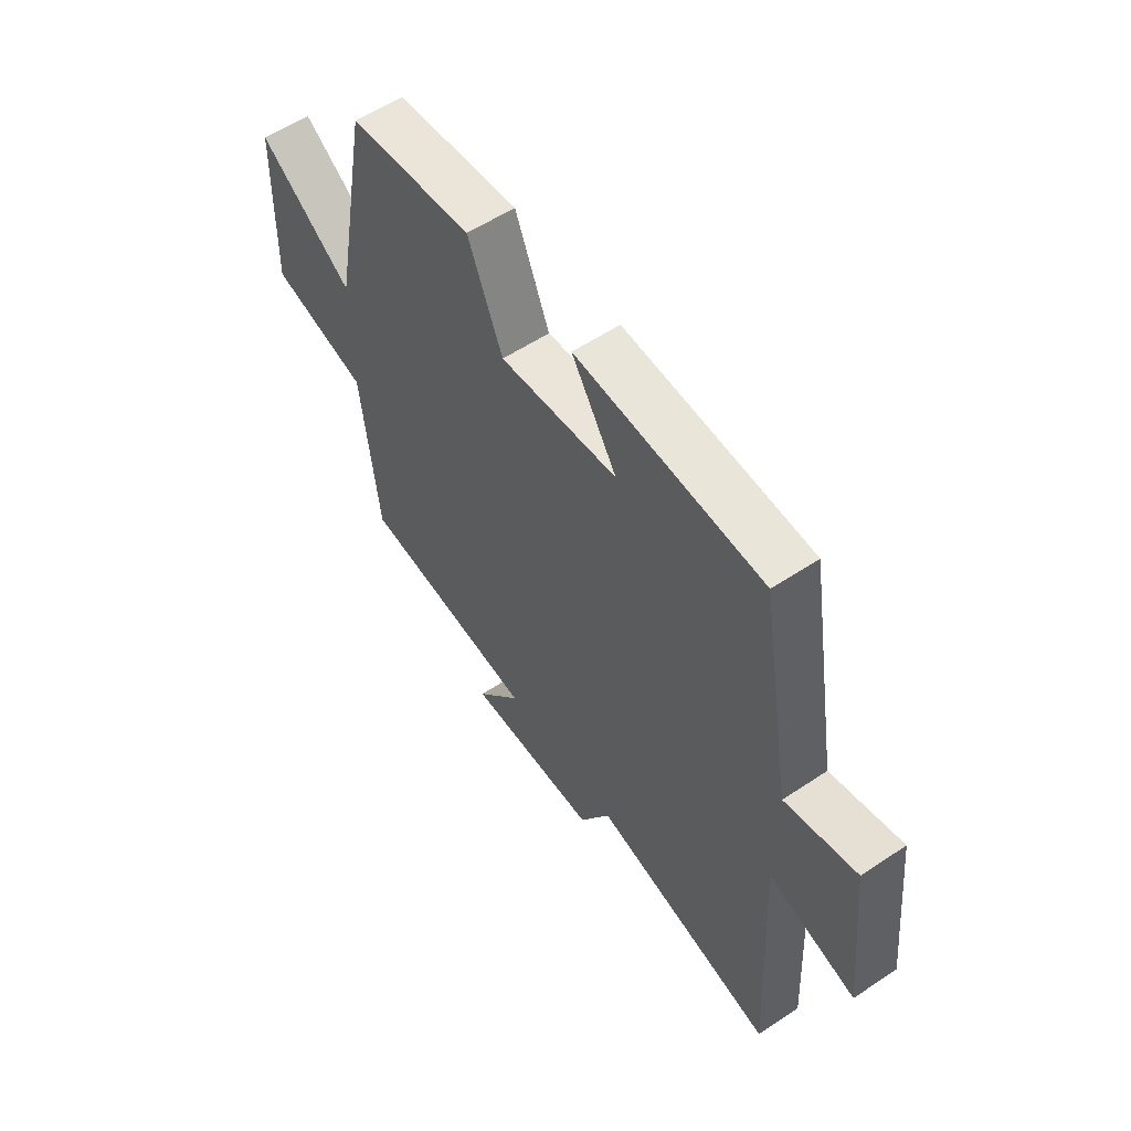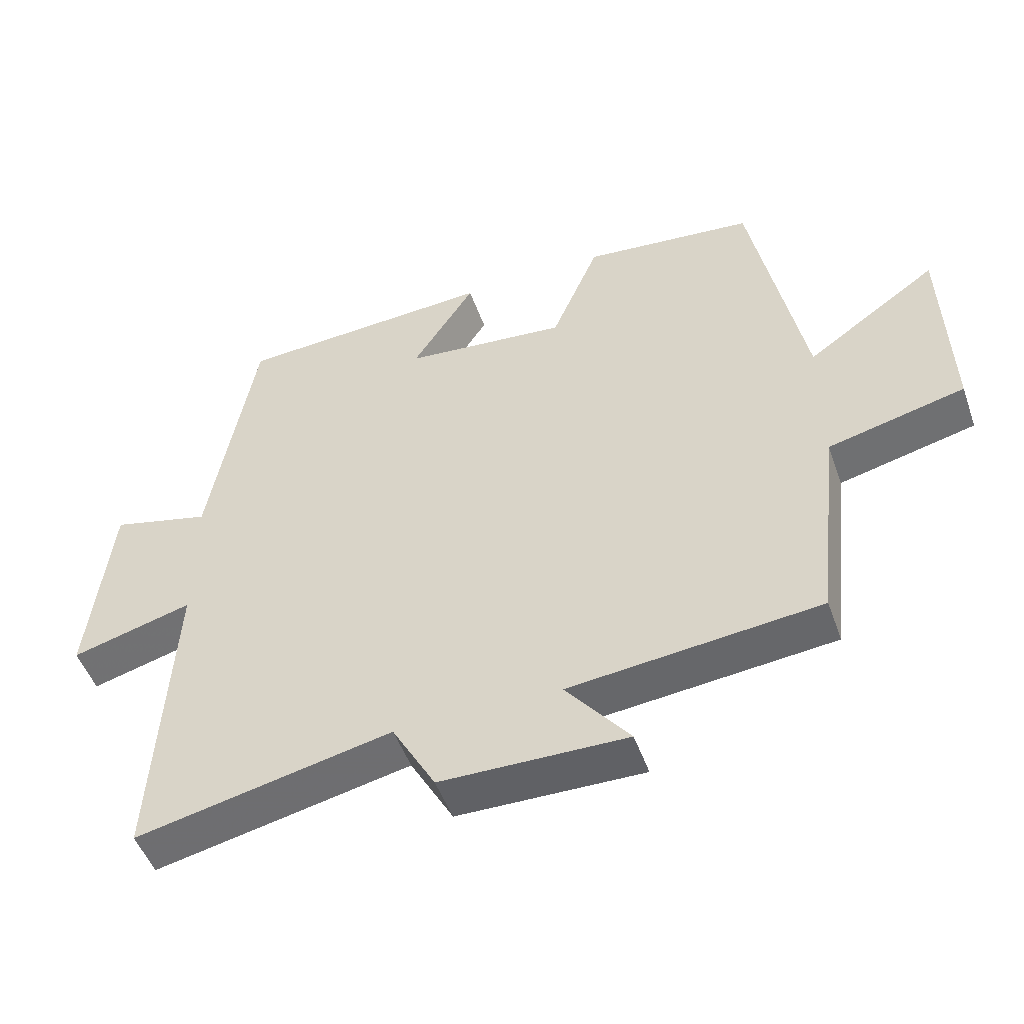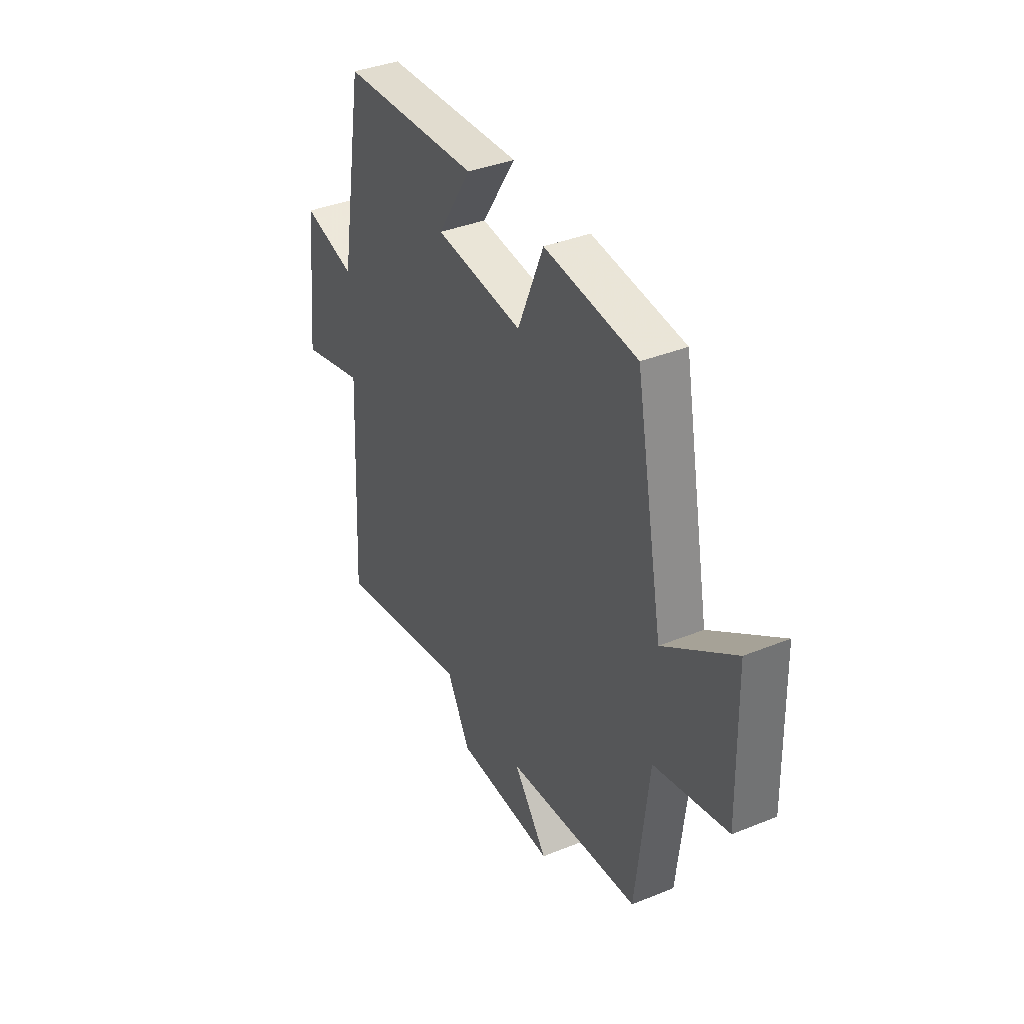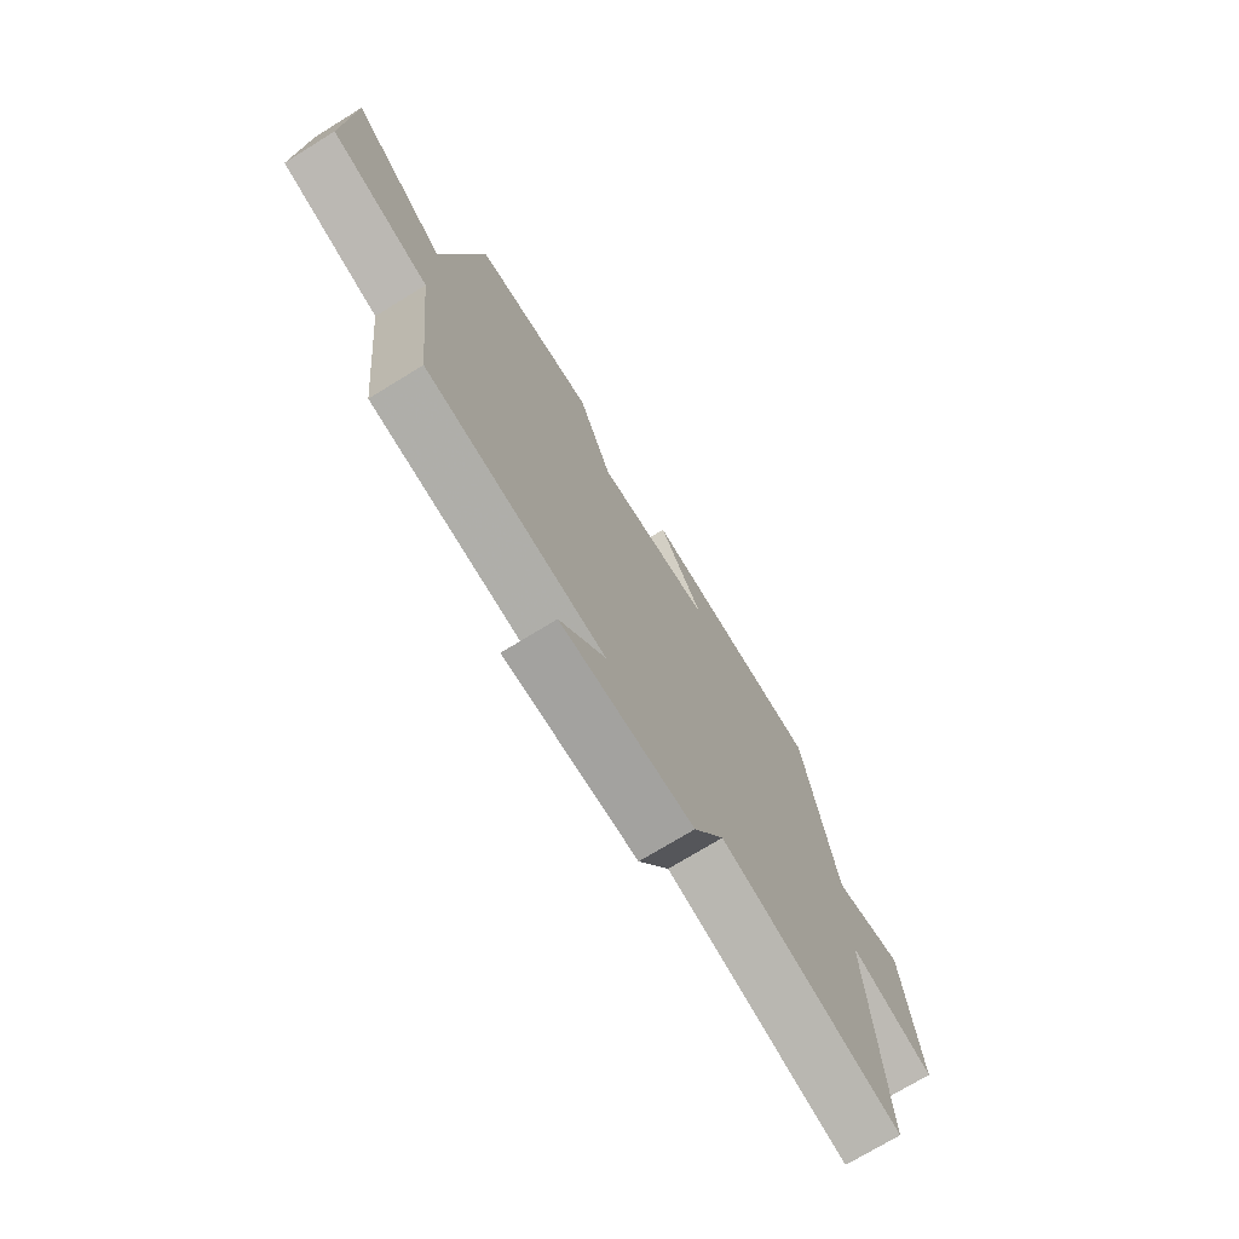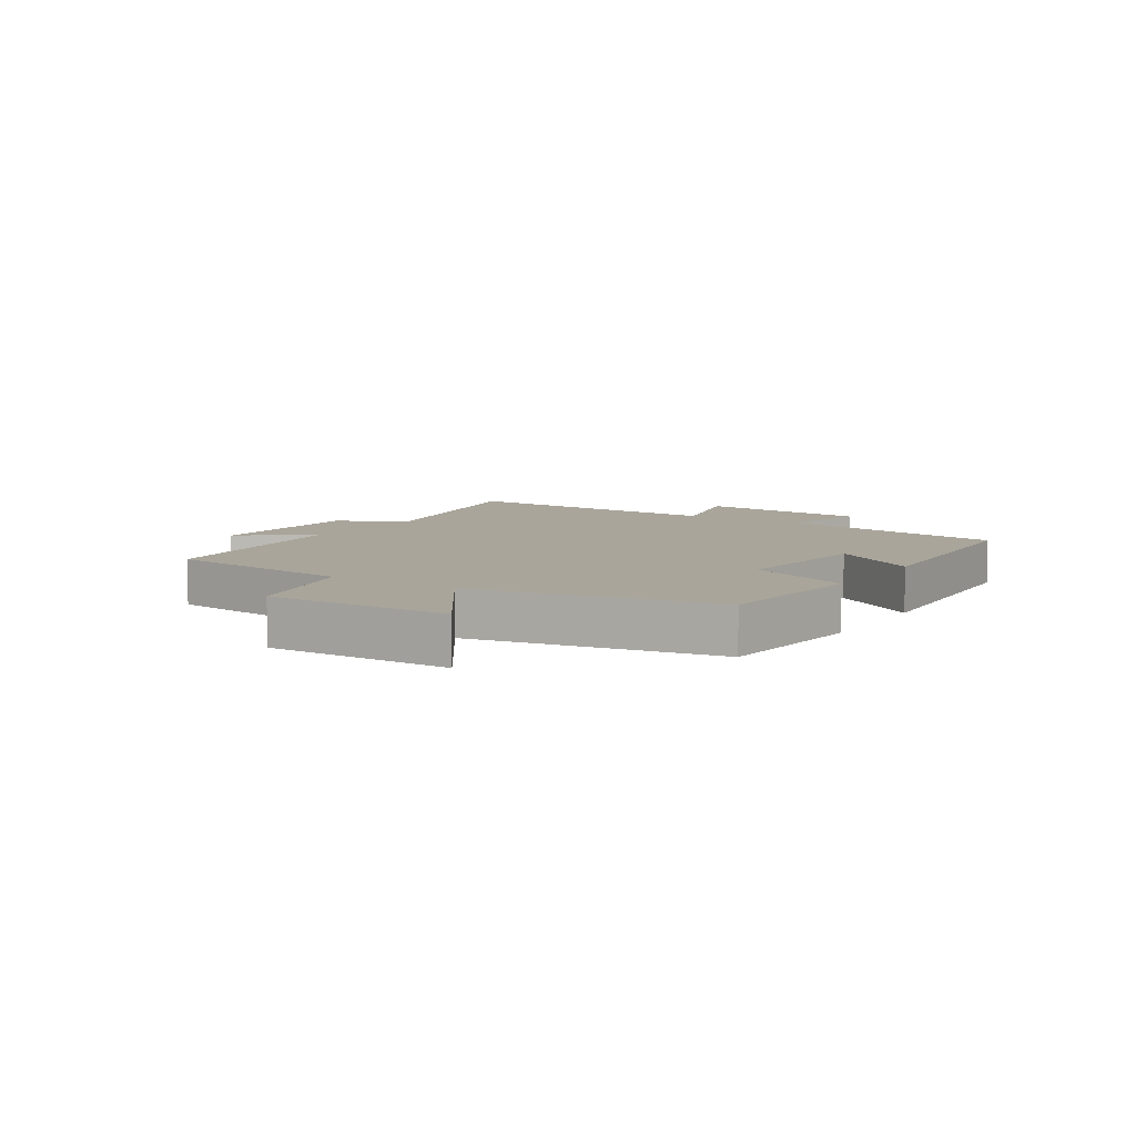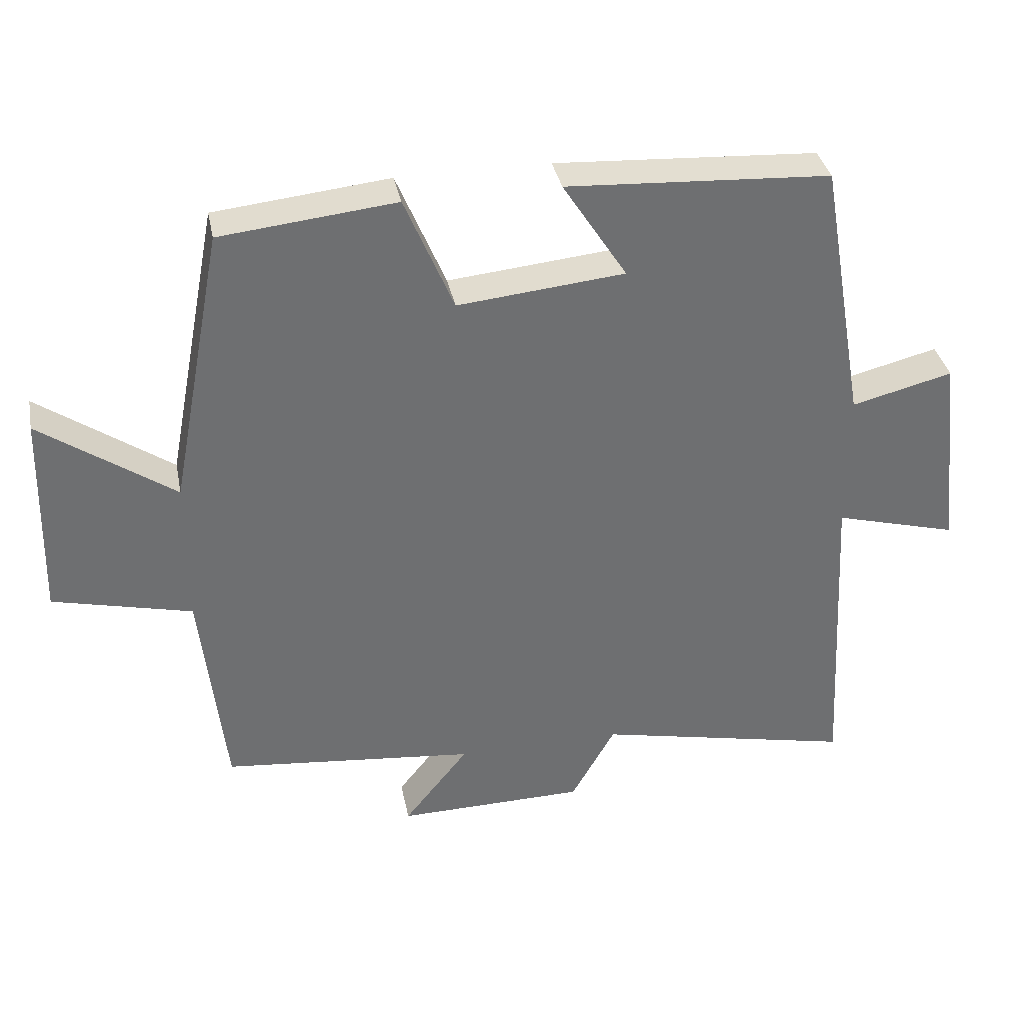
<metadata>
{"format":"obj","ext":"obj","renderer":"f3d","projection":"perspective","resolution":1024,"background":"white","views":[{"elev":56.6,"azim":55.2,"up":"+Z"},{"elev":-49.9,"azim":-160.7,"up":"+Z"},{"elev":37.9,"azim":-117.2,"up":"+Z"},{"elev":-73.1,"azim":-58.4,"up":"+Z"},{"elev":7.5,"azim":-57.2,"up":"+Y"},{"elev":35.9,"azim":-11.2,"up":"+Z"}]}
</metadata>
<code>
v -0.423 0.07 0.473
v -0.169 0.07 0.5
v -0.098 0.07 0.331
v 0.144 0.07 0.355
v 0.051 0.07 0.5
v 0.433 0.07 0.478
v 0.5 0.07 0.091
v 0.647 0.07 0.128
v 0.679 0.07 -0.166
v 0.5 0.07 -0.117
v 0.525 0.07 -0.581
v 0.148 0.07 -0.5
v 0.084 0.07 -0.614
v -0.19 0.07 -0.618
v -0.096 0.07 -0.5
v -0.465 0.07 -0.462
v -0.5 0.07 -0.147
v -0.702 0.07 -0.098
v -0.694 0.07 0.204
v -0.5 0.07 0.069
v -0.423 0 0.473
v -0.169 0 0.5
v -0.098 0 0.331
v 0.144 0 0.355
v 0.051 0 0.5
v 0.433 0 0.478
v 0.5 0 0.091
v 0.647 0 0.128
v 0.679 0 -0.166
v 0.5 0 -0.117
v 0.525 0 -0.581
v 0.148 0 -0.5
v 0.084 0 -0.614
v -0.19 0 -0.618
v -0.096 0 -0.5
v -0.465 0 -0.462
v -0.5 0 -0.147
v -0.702 0 -0.098
v -0.694 0 0.204
v -0.5 0 0.069
f 17 18 19 20
f 1 2 3
f 20 1 3
f 17 20 3
f 16 17 3
f 15 16 3
f 12 13 14 15
f 12 15 3 4
f 10 11 12 4
f 7 8 9 10
f 6 7 10
f 5 6 10
f 4 5 10
f 40 39 38 37
f 23 22 21
f 23 21 40
f 23 40 37
f 23 37 36
f 23 36 35
f 35 34 33 32
f 24 23 35 32
f 24 32 31 30
f 30 29 28 27
f 30 27 26
f 30 26 25
f 30 25 24
f 1 21 22 2
f 2 22 23 3
f 3 23 24 4
f 4 24 25 5
f 5 25 26 6
f 6 26 27 7
f 7 27 28 8
f 8 28 29 9
f 9 29 30 10
f 10 30 31 11
f 11 31 32 12
f 12 32 33 13
f 13 33 34 14
f 14 34 35 15
f 15 35 36 16
f 16 36 37 17
f 17 37 38 18
f 18 38 39 19
f 19 39 40 20
f 20 40 21 1

</code>
